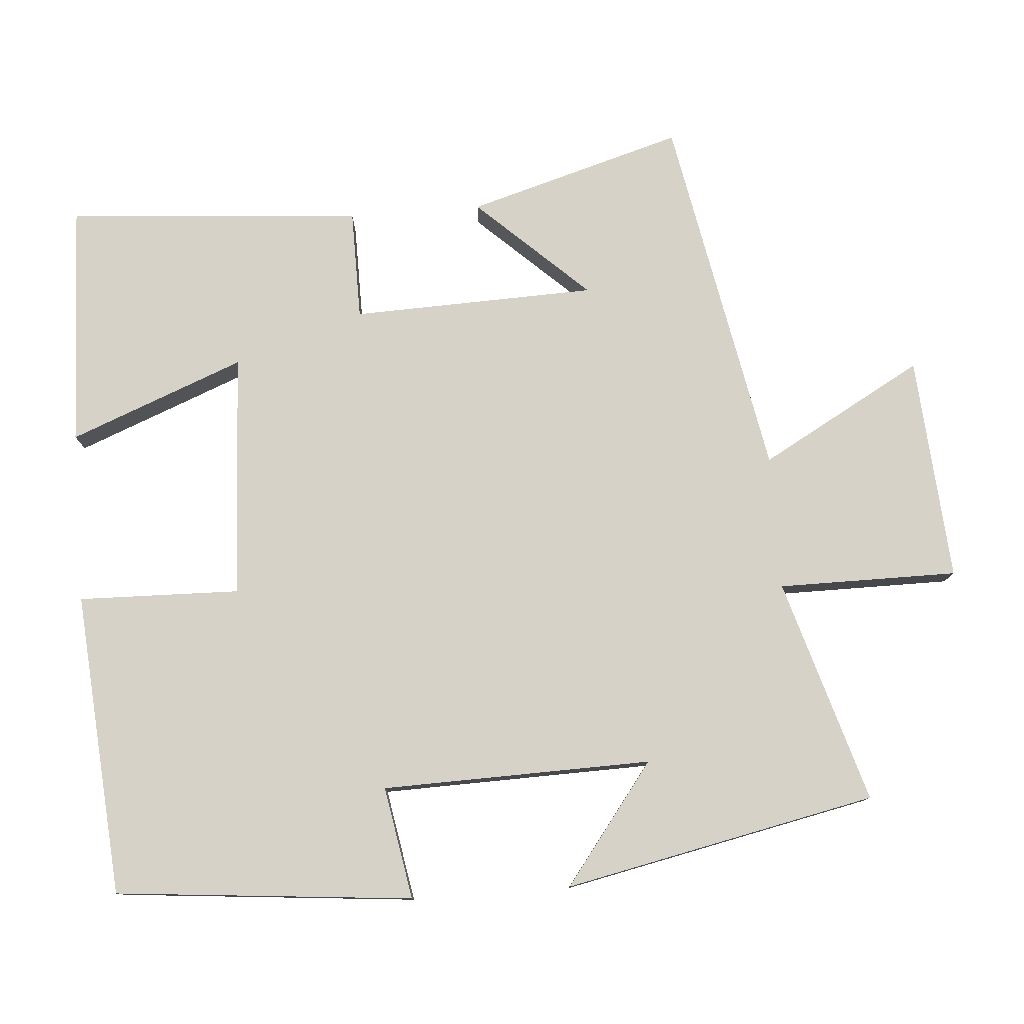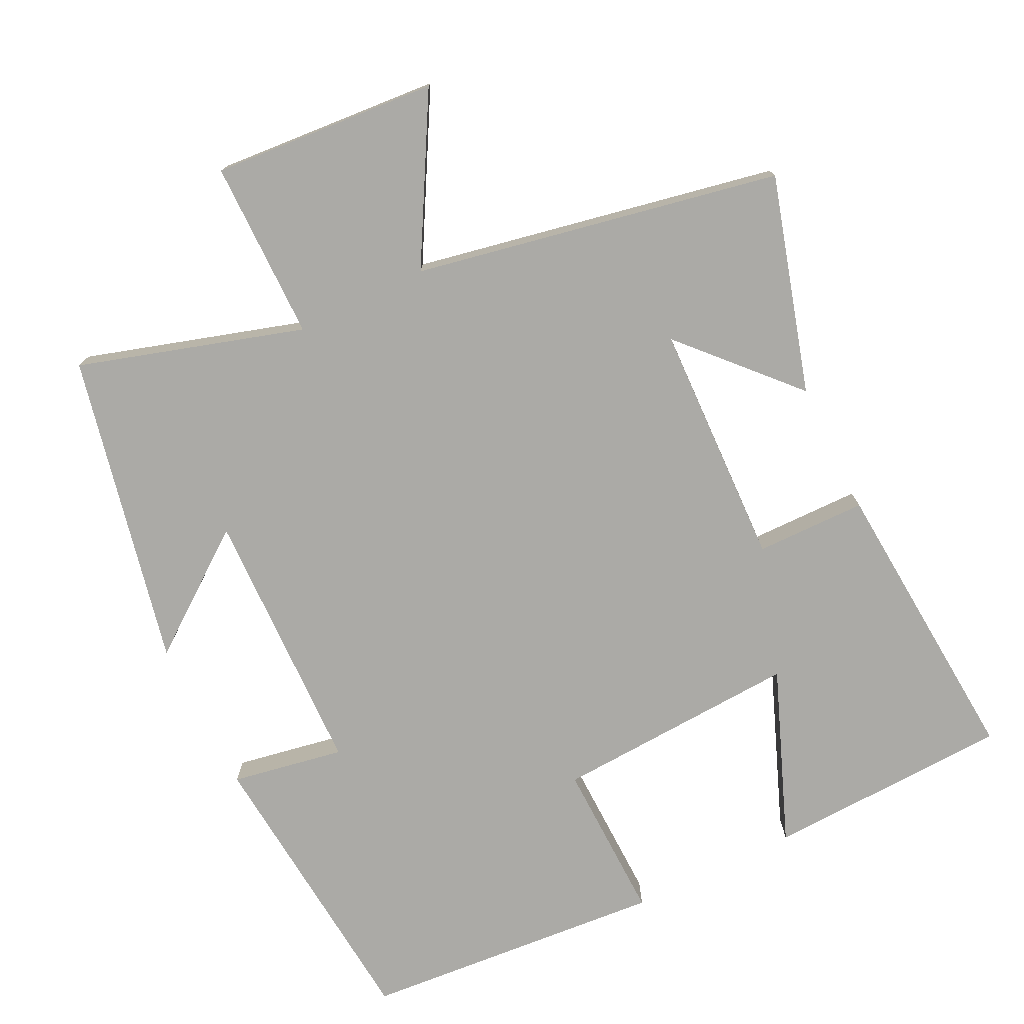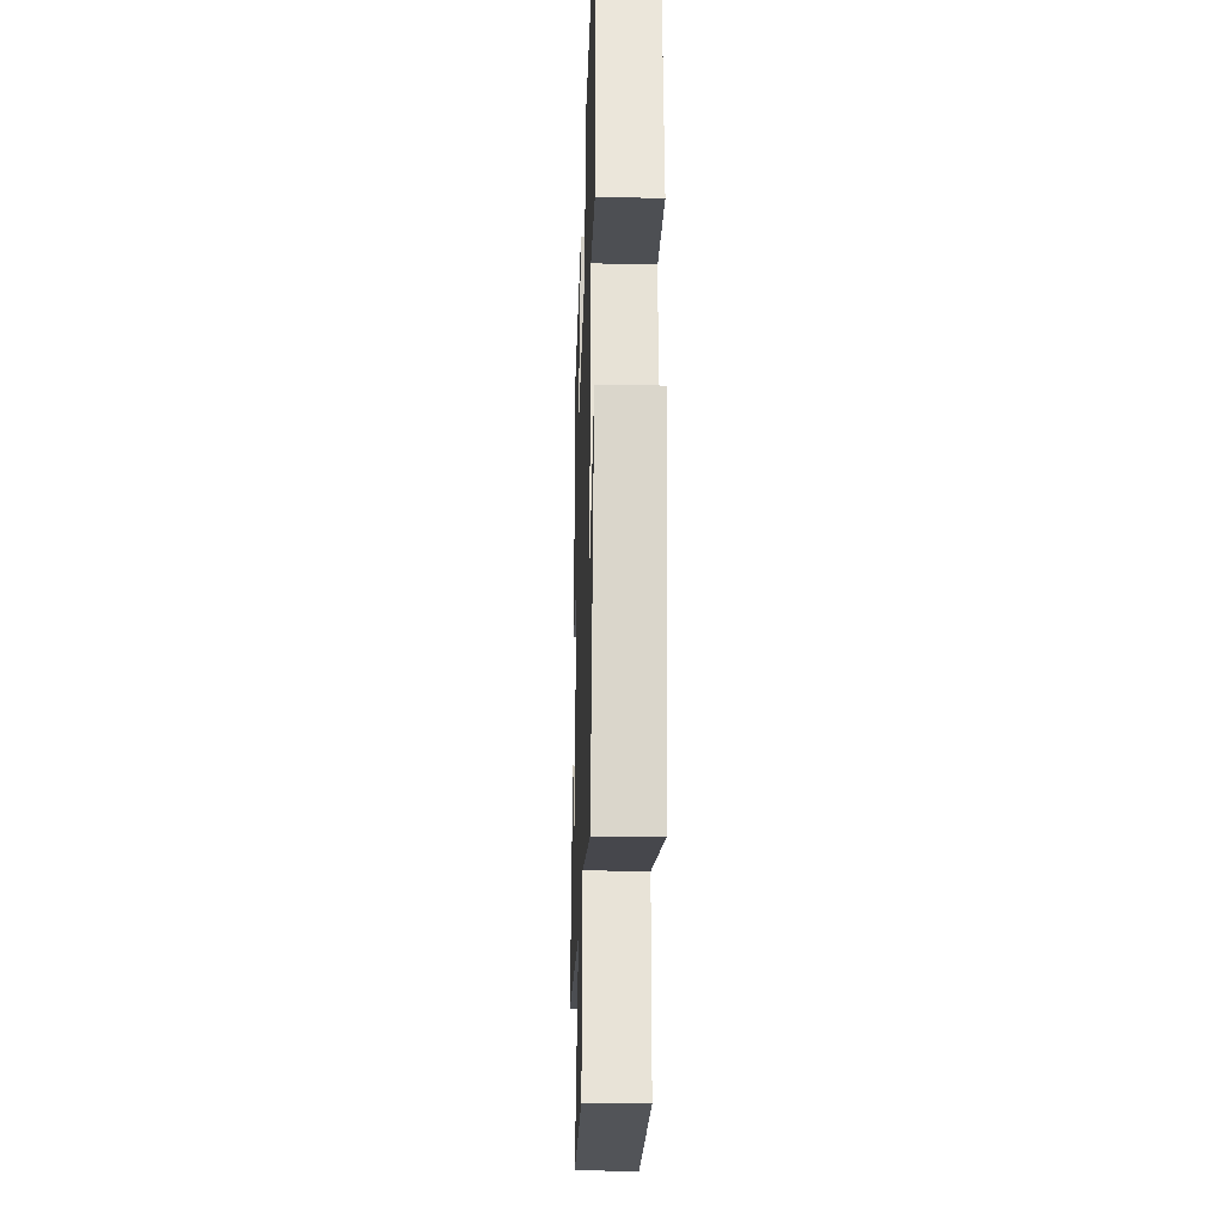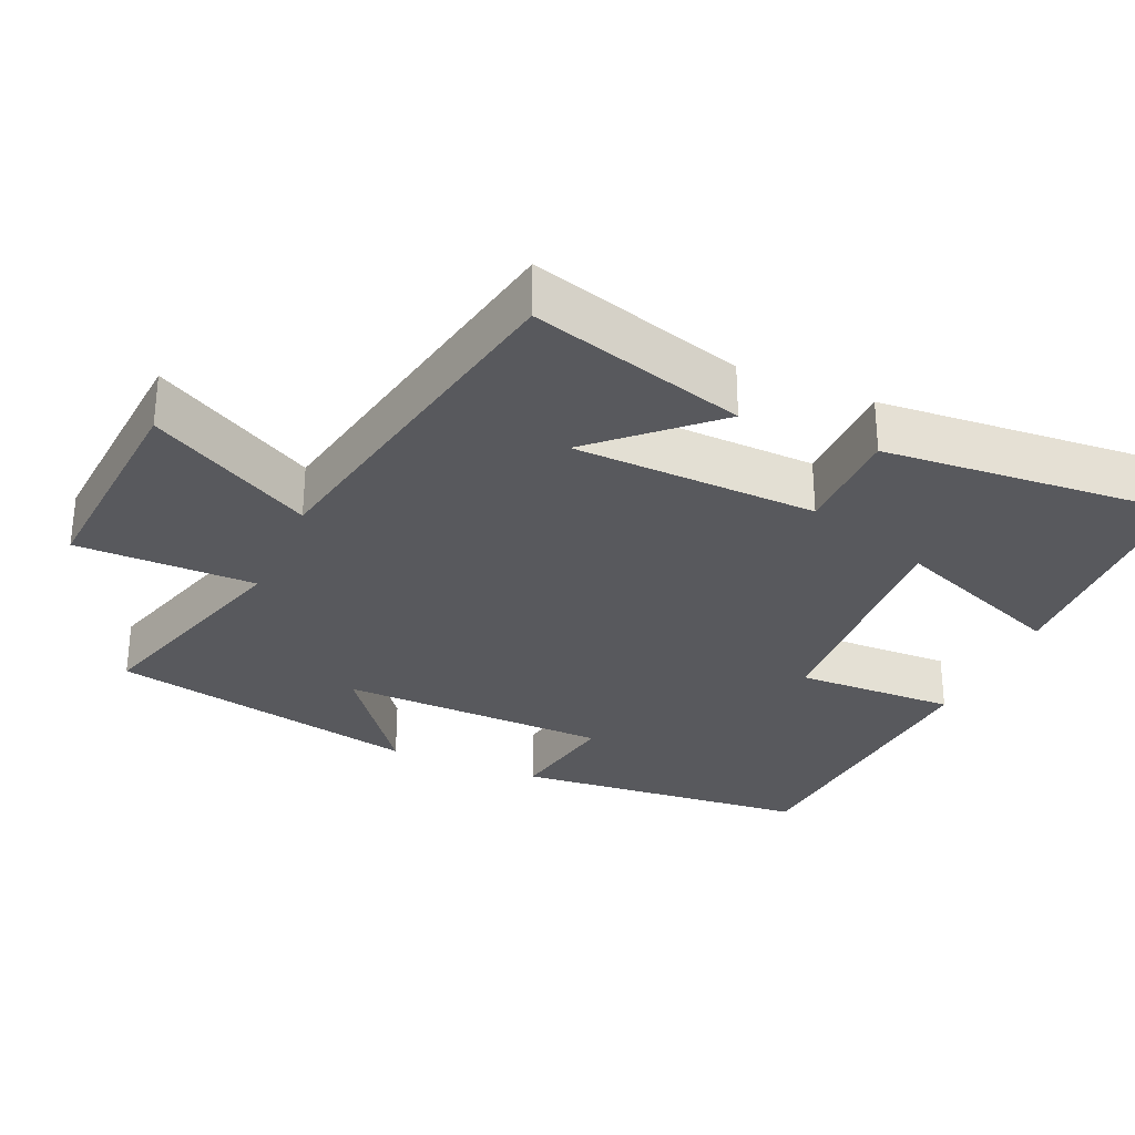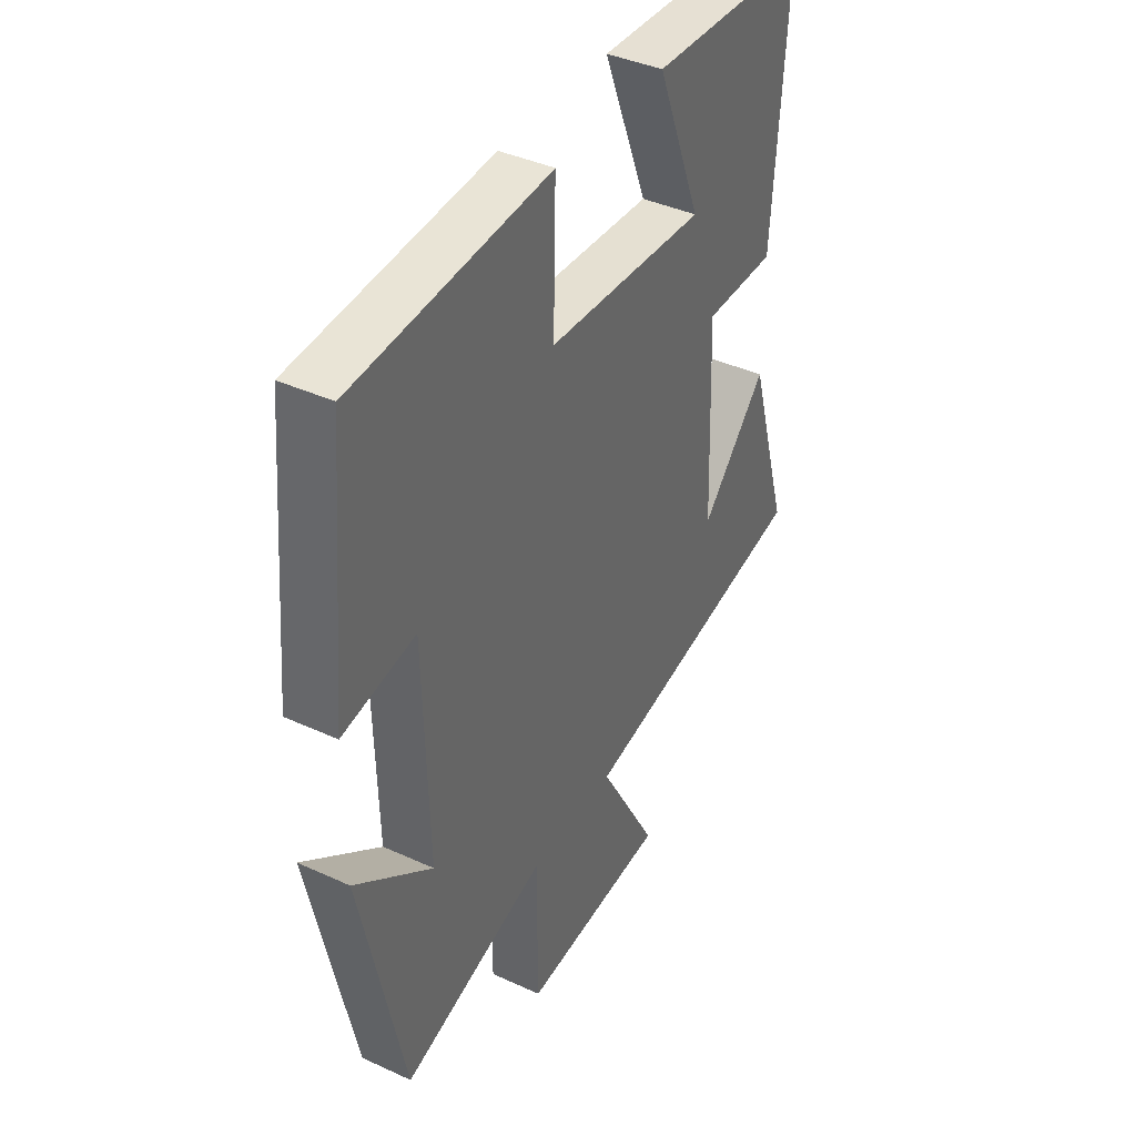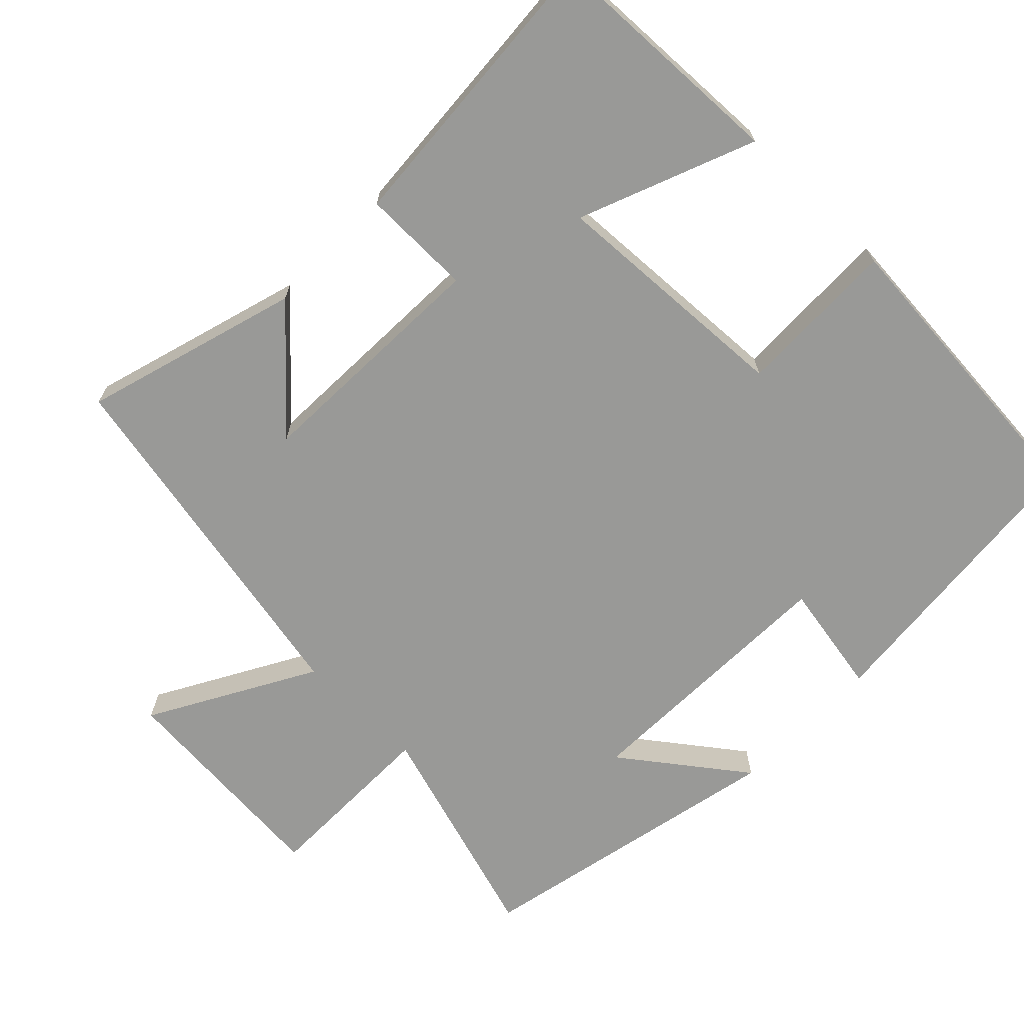
<metadata>
{"format":"obj","ext":"obj","renderer":"f3d","projection":"perspective","resolution":1024,"background":"white","views":[{"elev":78.6,"azim":85.8,"up":"+Y"},{"elev":-75.8,"azim":-153.8,"up":"+Y"},{"elev":-27.8,"azim":88.1,"up":"+Z"},{"elev":-30.0,"azim":-113.5,"up":"+Y"},{"elev":40.0,"azim":119.5,"up":"+Z"},{"elev":-68.8,"azim":-44.3,"up":"+Y"}]}
</metadata>
<code>
v 0.463 0.07 0.466
v 0.5 0.07 0.056
v 0.345 0.07 0.084
v 0.335 0.07 -0.288
v 0.5 0.07 -0.164
v 0.408 0.07 -0.594
v 0.1 0.07 -0.5
v 0.099 0.07 -0.747
v -0.211 0.07 -0.723
v -0.086 0.07 -0.5
v -0.587 0.07 -0.402
v -0.5 0.07 -0.106
v -0.36 0.07 -0.258
v -0.348 0.07 0.078
v -0.5 0.07 0.08
v -0.53 0.07 0.487
v -0.193 0.07 0.5
v -0.288 0.07 0.26
v 0.05 0.07 0.278
v 0.045 0.07 0.5
v 0.463 0 0.466
v 0.5 0 0.056
v 0.345 0 0.084
v 0.335 0 -0.288
v 0.5 0 -0.164
v 0.408 0 -0.594
v 0.1 0 -0.5
v 0.099 0 -0.747
v -0.211 0 -0.723
v -0.086 0 -0.5
v -0.587 0 -0.402
v -0.5 0 -0.106
v -0.36 0 -0.258
v -0.348 0 0.078
v -0.5 0 0.08
v -0.53 0 0.487
v -0.193 0 0.5
v -0.288 0 0.26
v 0.05 0 0.278
v 0.045 0 0.5
f 19 20 1 2
f 18 19 2 3
f 15 16 17 18
f 14 15 18 3
f 13 14 3 4
f 11 12 13
f 10 11 13 4
f 7 8 9 10
f 7 10 4
f 4 5 6 7
f 22 21 40 39
f 23 22 39 38
f 38 37 36 35
f 23 38 35 34
f 24 23 34 33
f 33 32 31
f 24 33 31 30
f 30 29 28 27
f 24 30 27
f 27 26 25 24
f 1 21 22 2
f 2 22 23 3
f 3 23 24 4
f 4 24 25 5
f 5 25 26 6
f 6 26 27 7
f 7 27 28 8
f 8 28 29 9
f 9 29 30 10
f 10 30 31 11
f 11 31 32 12
f 12 32 33 13
f 13 33 34 14
f 14 34 35 15
f 15 35 36 16
f 16 36 37 17
f 17 37 38 18
f 18 38 39 19
f 19 39 40 20
f 20 40 21 1

</code>
